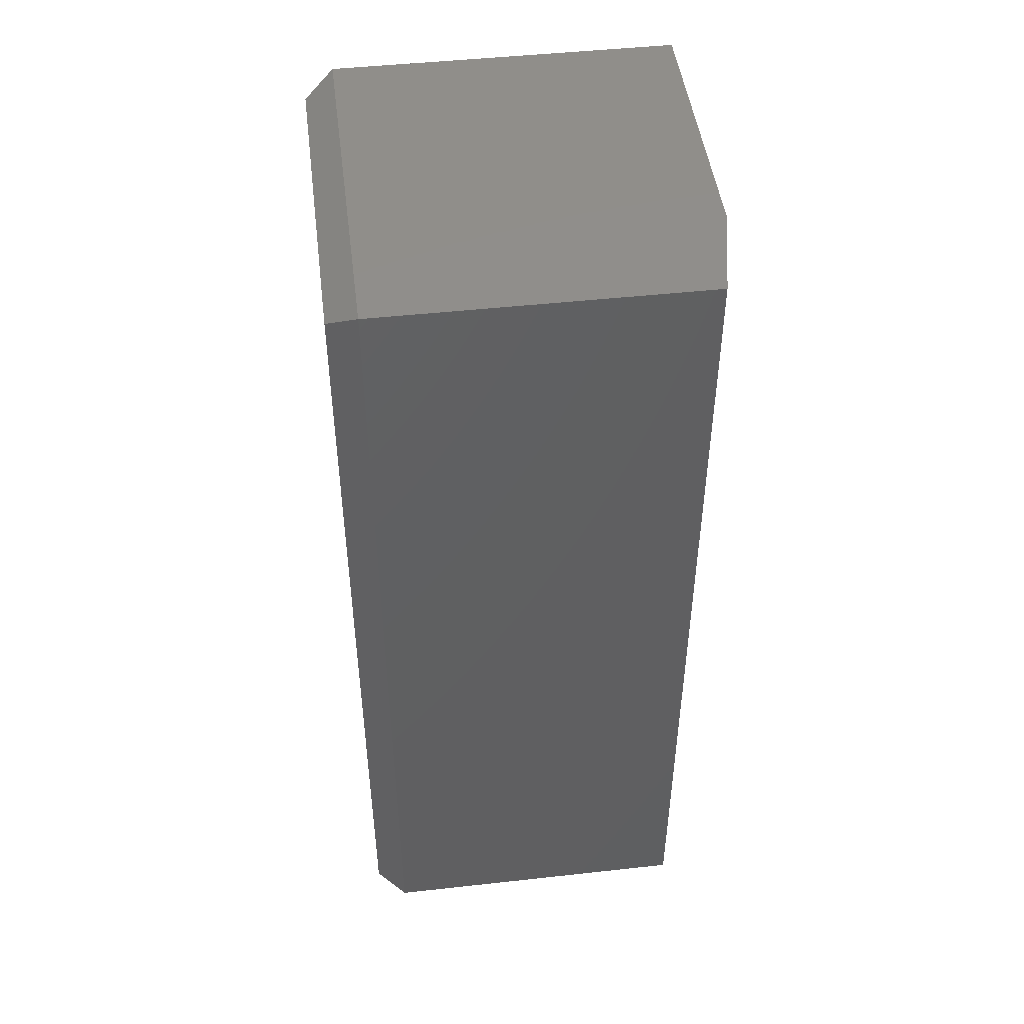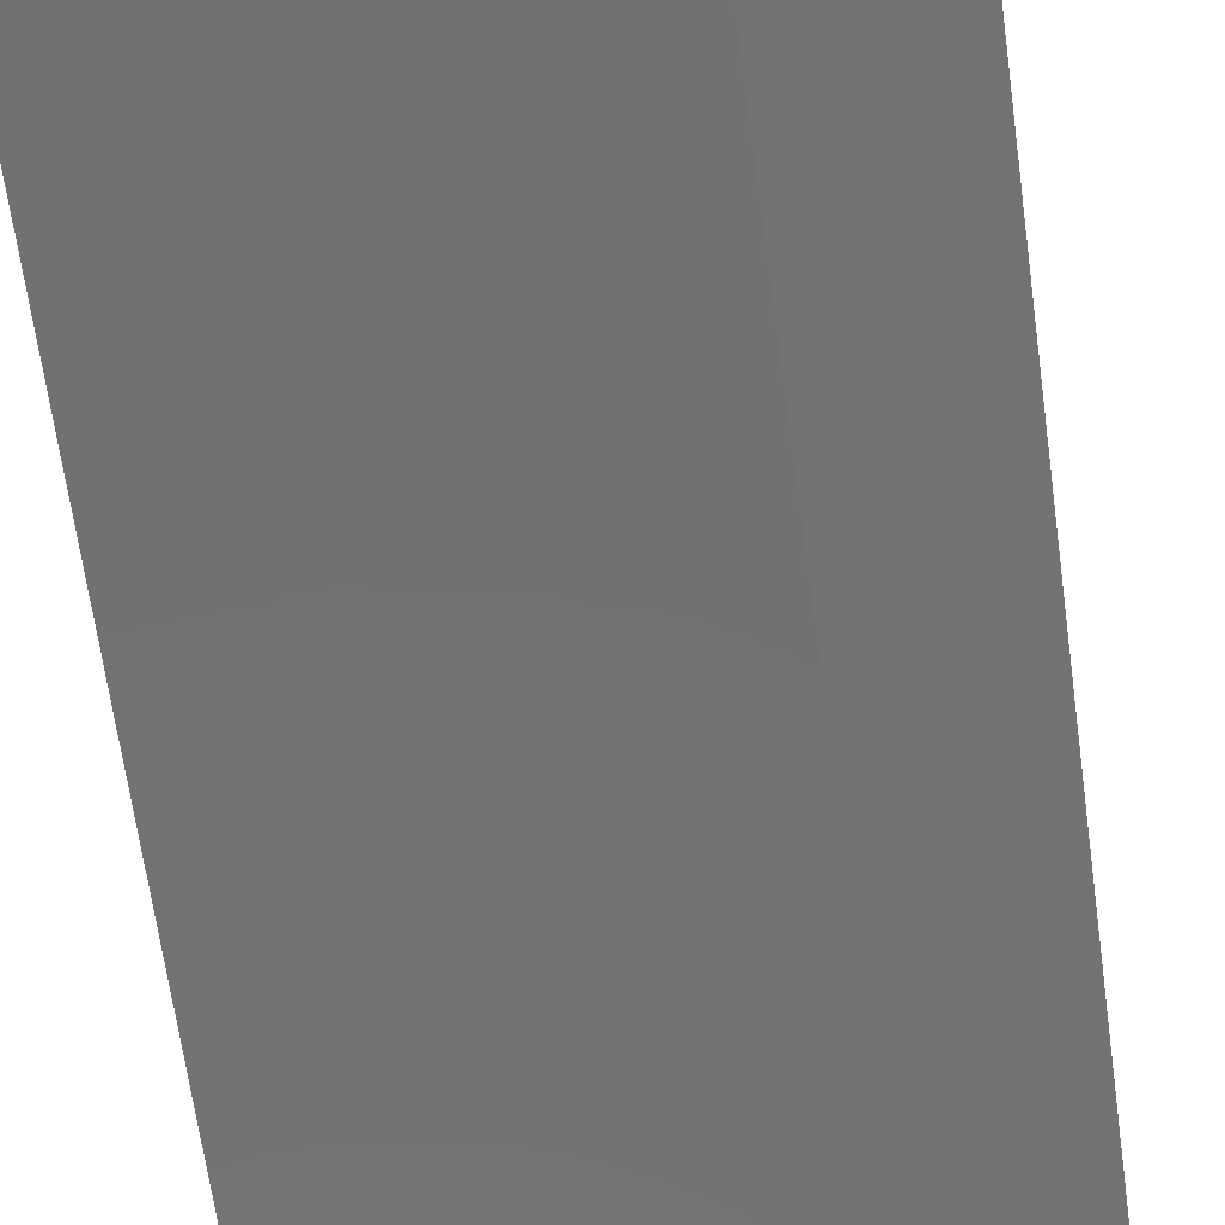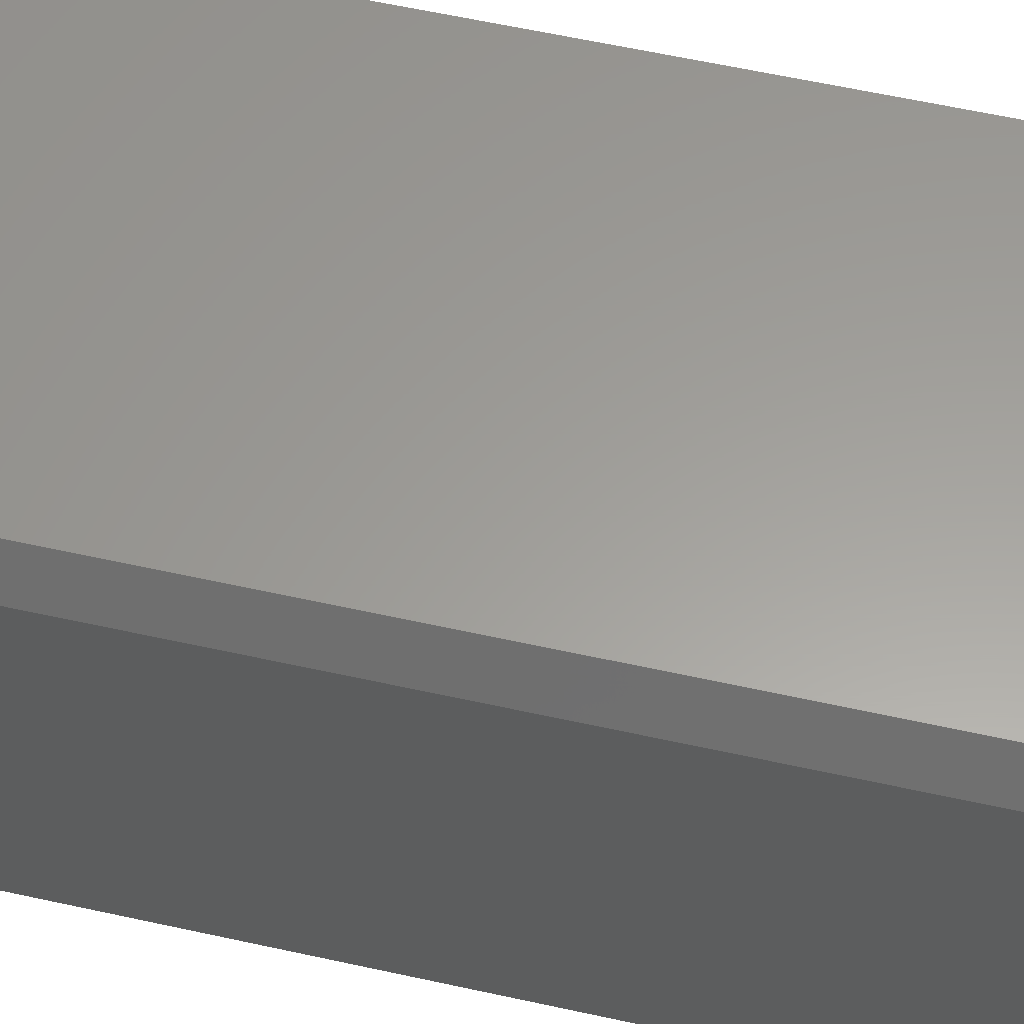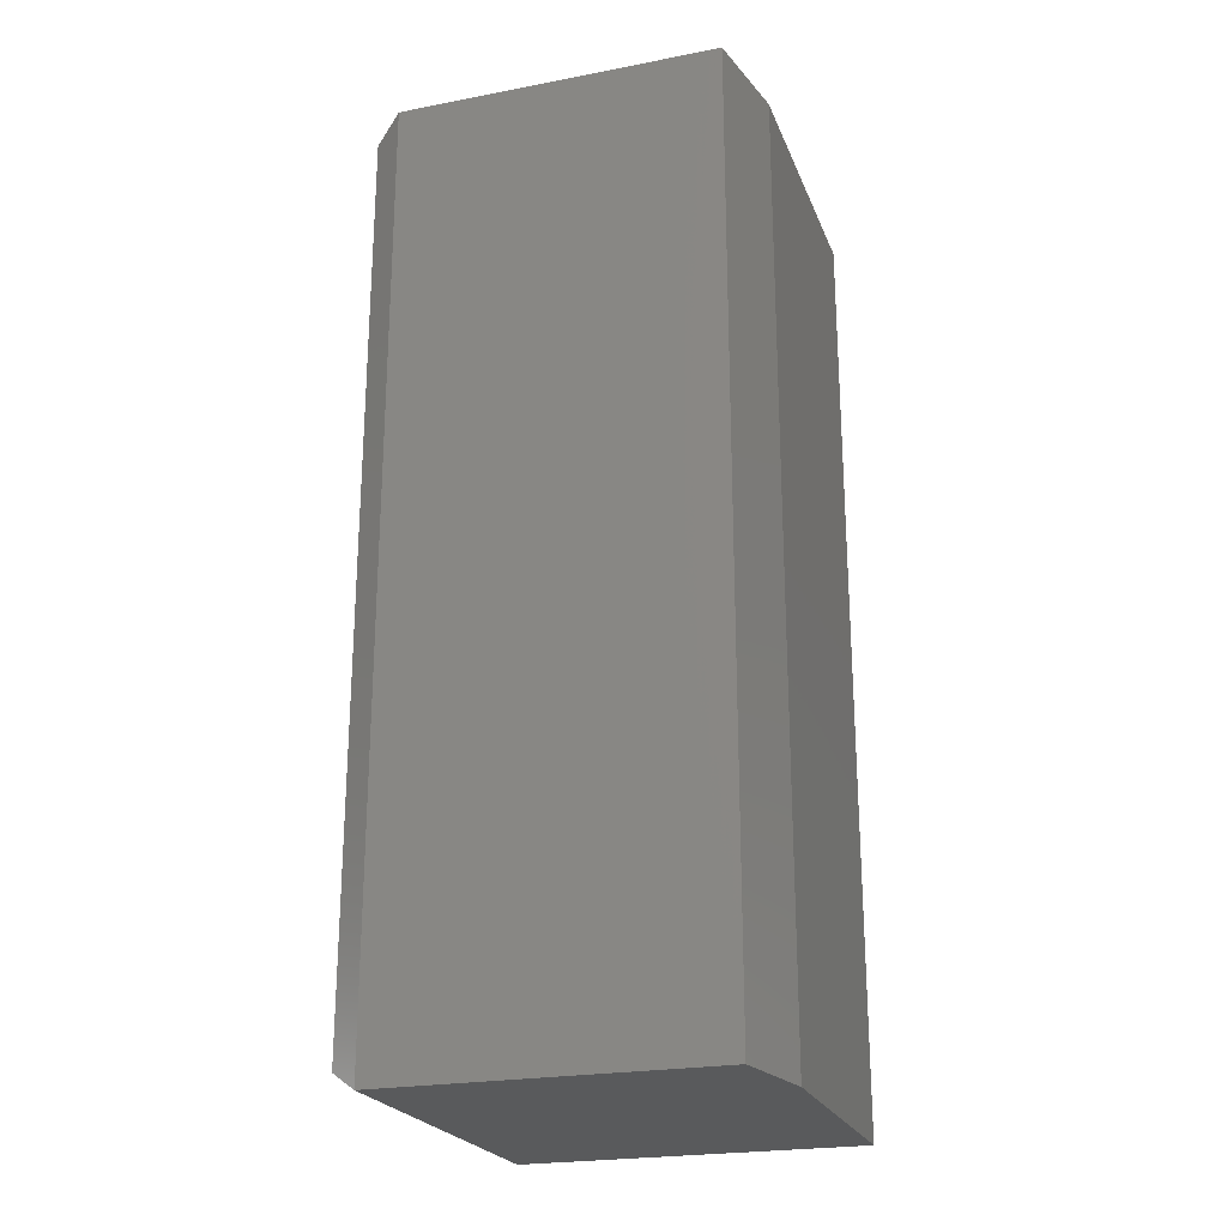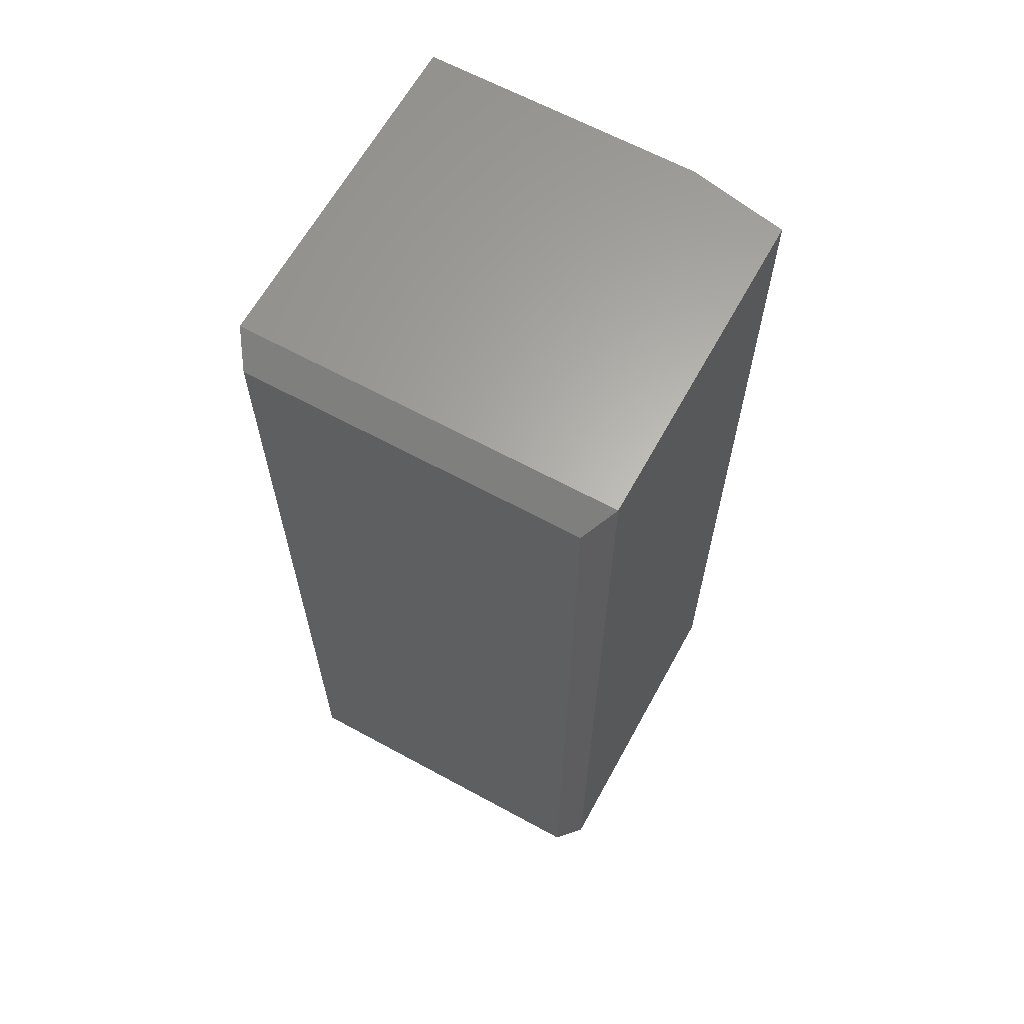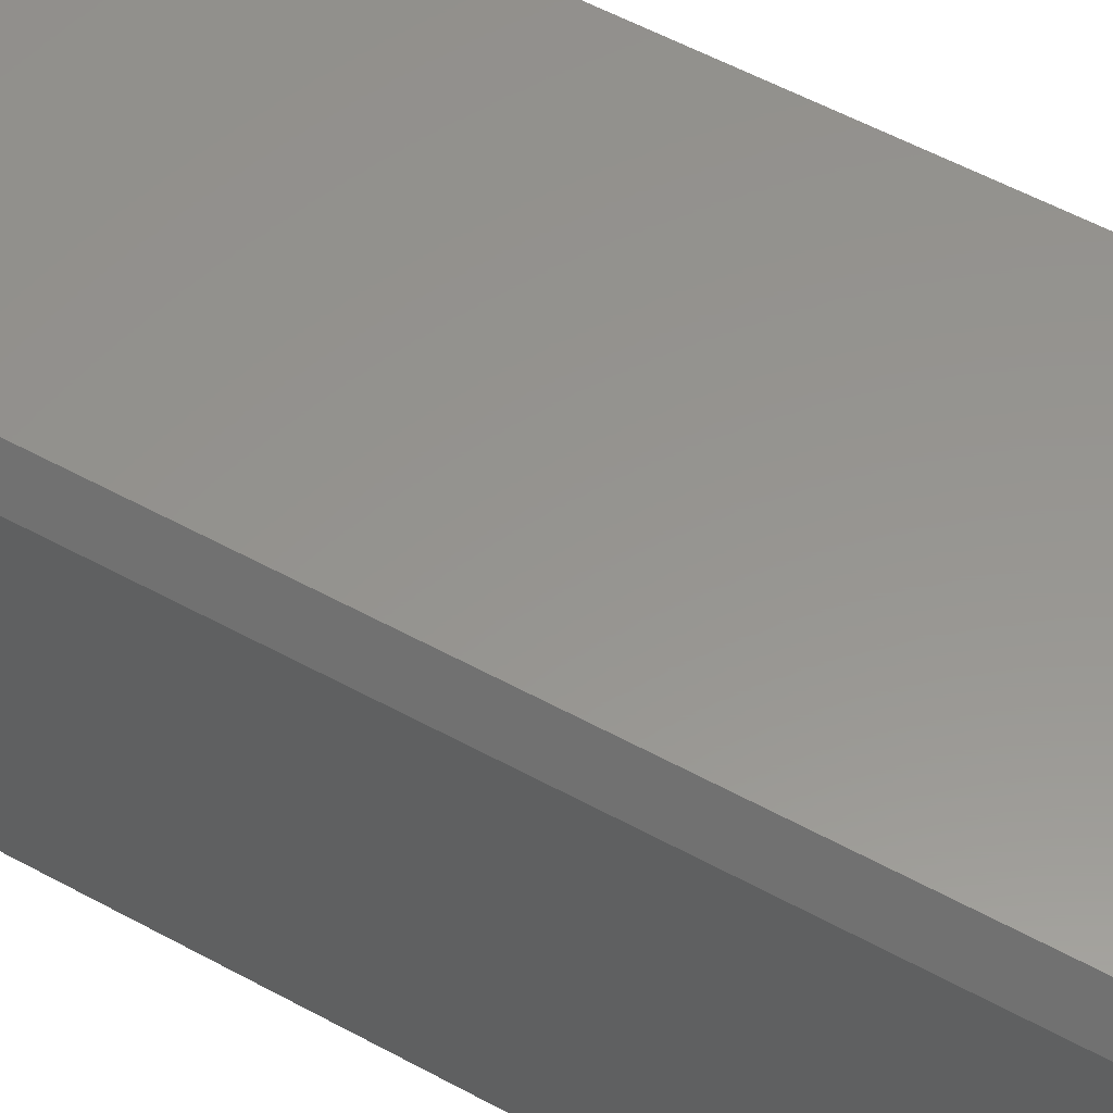
<metadata>
{"format":"stl","ext":"stl","renderer":"f3d","projection":"perspective","resolution":1024,"background":"white","views":[{"elev":47.5,"azim":-97.1,"up":"+Z"},{"elev":-63.4,"azim":-172.3,"up":"+Y"},{"elev":60.5,"azim":102.7,"up":"+Y"},{"elev":-23.2,"azim":-72.0,"up":"+Z"},{"elev":64.0,"azim":-151.2,"up":"+Z"},{"elev":57.4,"azim":119.4,"up":"+Y"}]}
</metadata>
<code>
# stl→obj: 14 verts, 24 faces
v -0.2969 -0.2812 0.75
v -0.2969 -0.02344 0.75
v -0.2969 -0.2812 0
v -0.2969 -0.02344 4.249e-34
v 0.003125 -0.2969 0.75
v 0.003125 -0.02344 0.75
v -0.2188 -0.2969 0.75
v 0.003125 -0.02344 -1.837e-17
v 0.003125 -0.2969 -1.837e-17
v -0.2188 -0.2969 -4.784e-18
v -0.2812 8.674e-19 0.01562
v -0.2812 8.674e-19 0.7344
v -0.0125 1.579e-17 0.01562
v -0.0125 1.579e-17 0.7344
f 1 2 3
f 3 2 4
f 5 6 7
f 7 6 2
f 7 2 1
f 8 9 4
f 4 9 10
f 4 10 3
f 10 9 7
f 7 9 5
f 10 7 3
f 3 7 1
f 11 12 13
f 13 12 14
f 9 8 5
f 5 8 6
f 6 14 2
f 2 14 12
f 8 13 6
f 6 13 14
f 4 11 8
f 8 11 13
f 2 12 4
f 4 12 11

</code>
